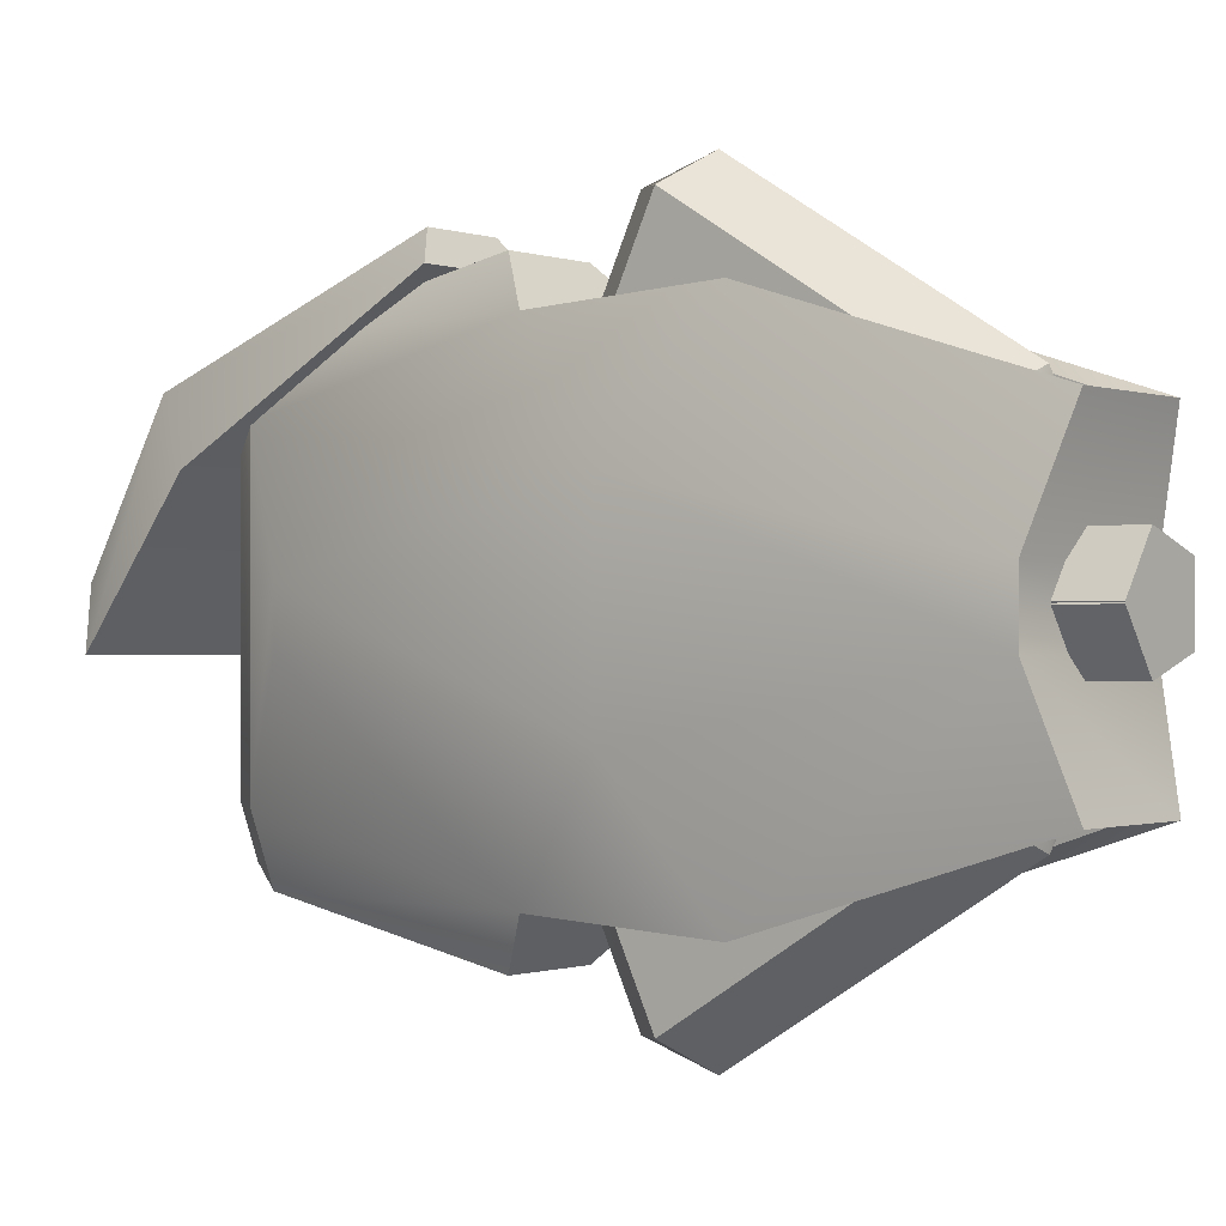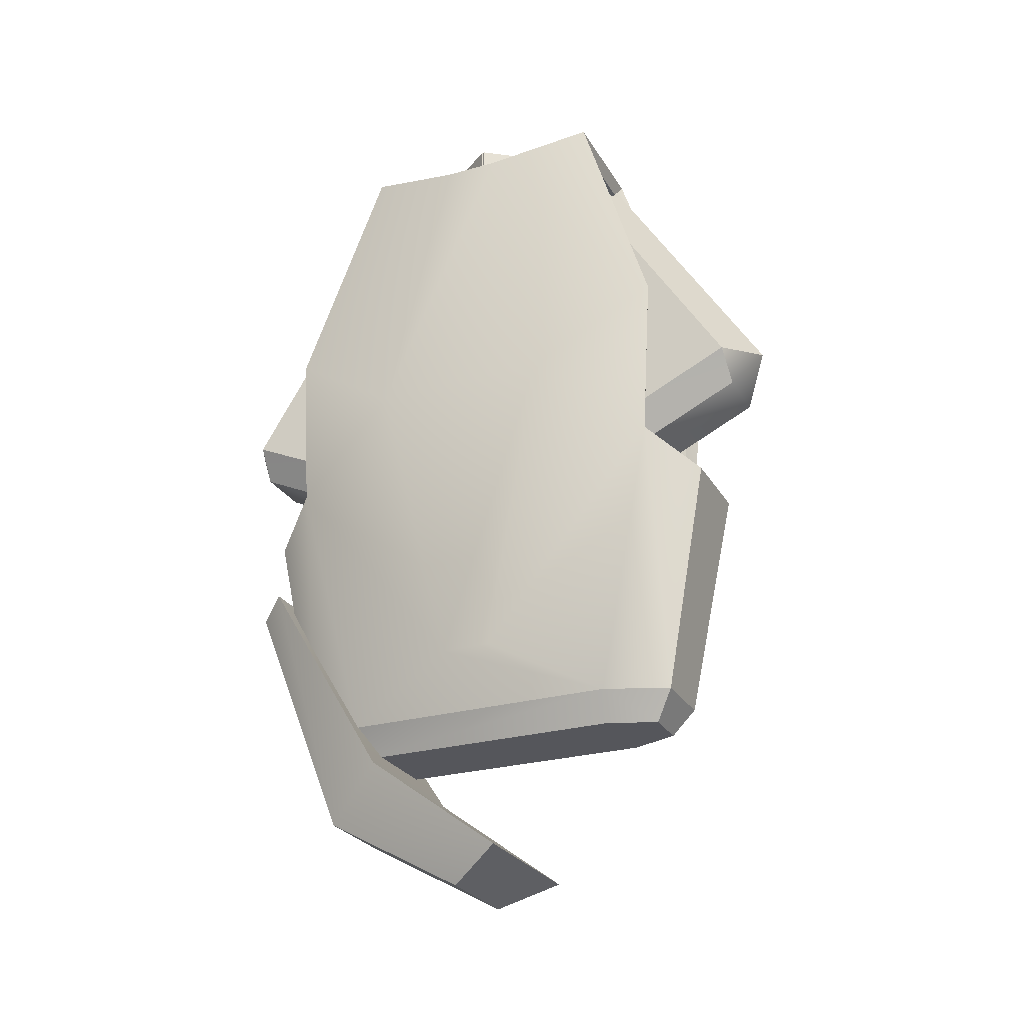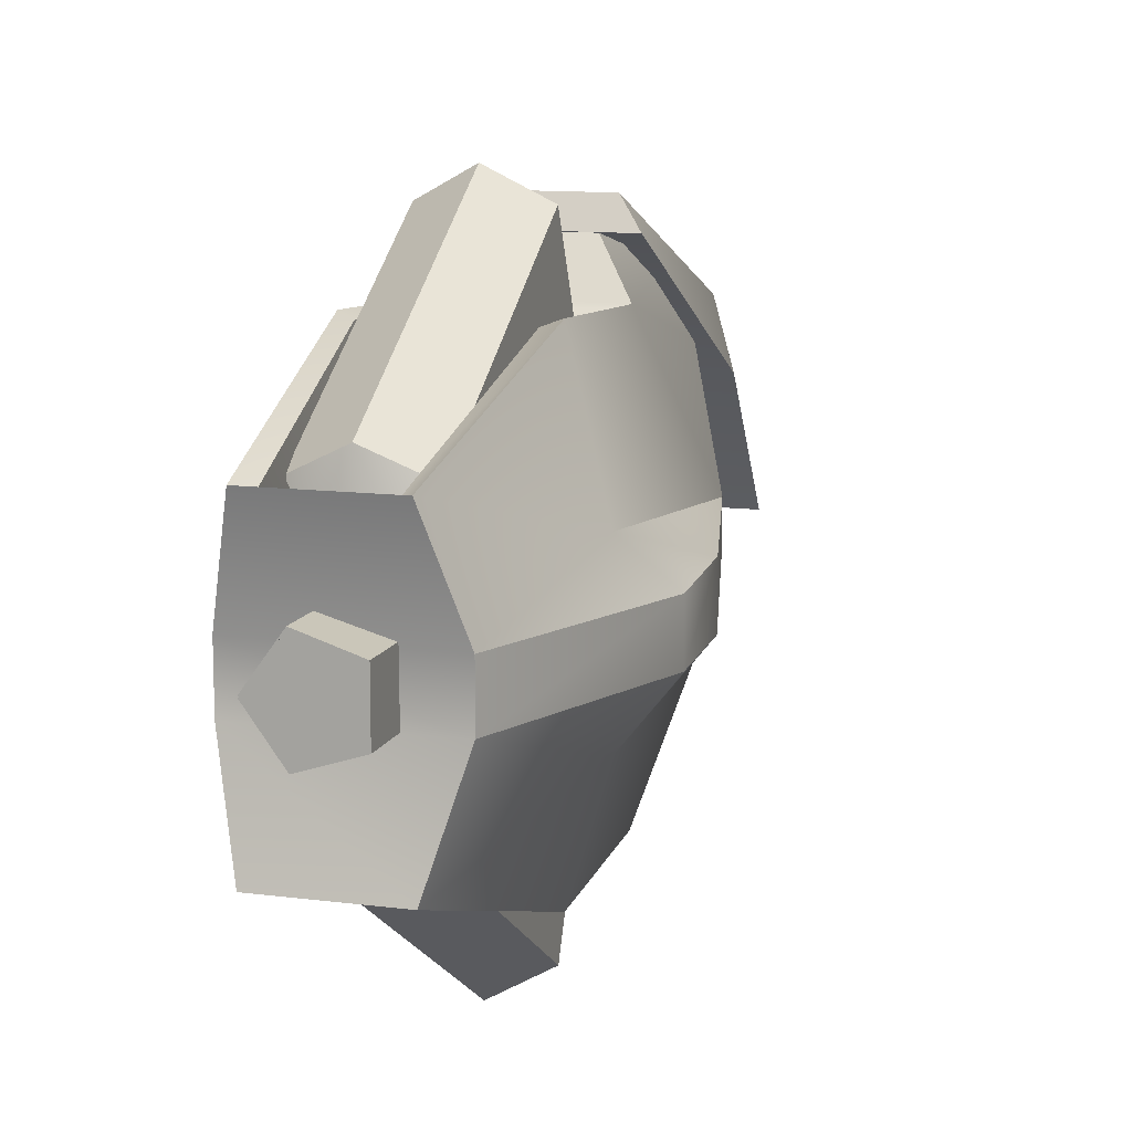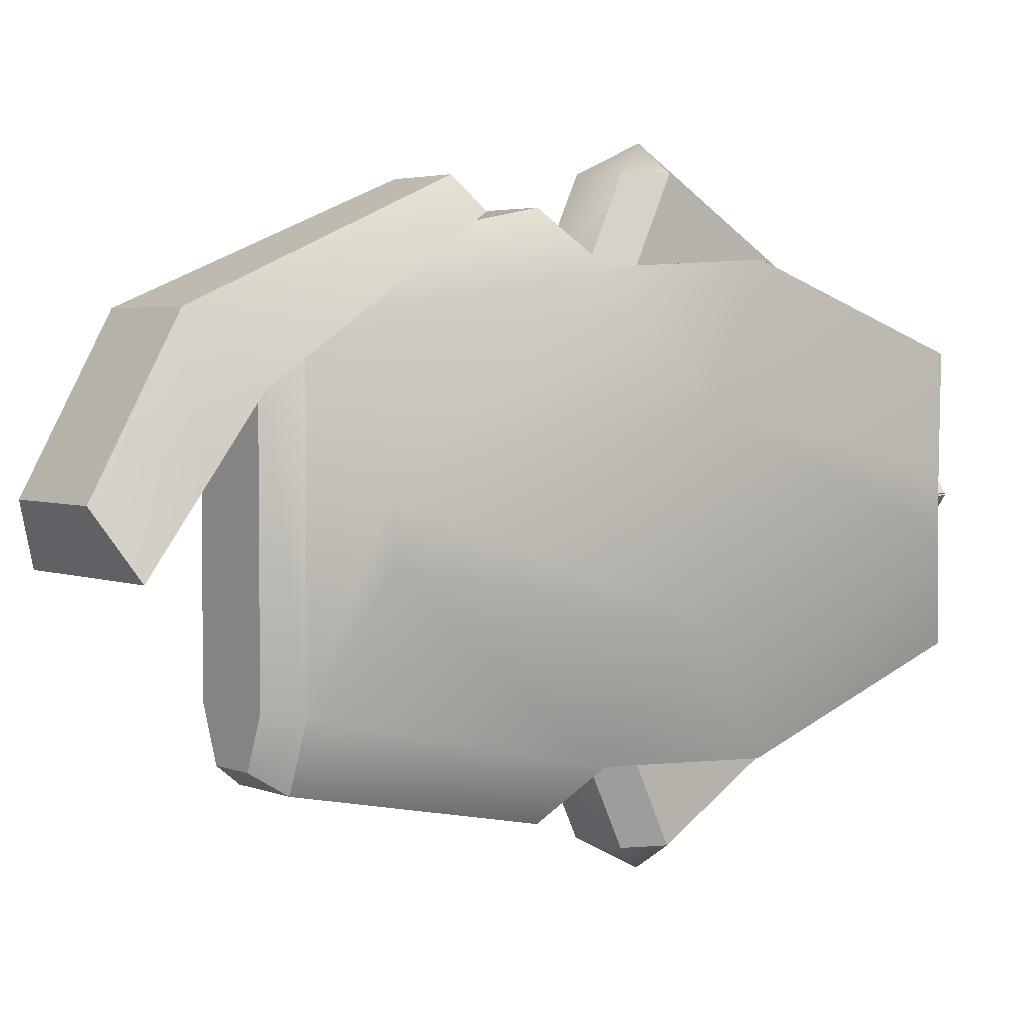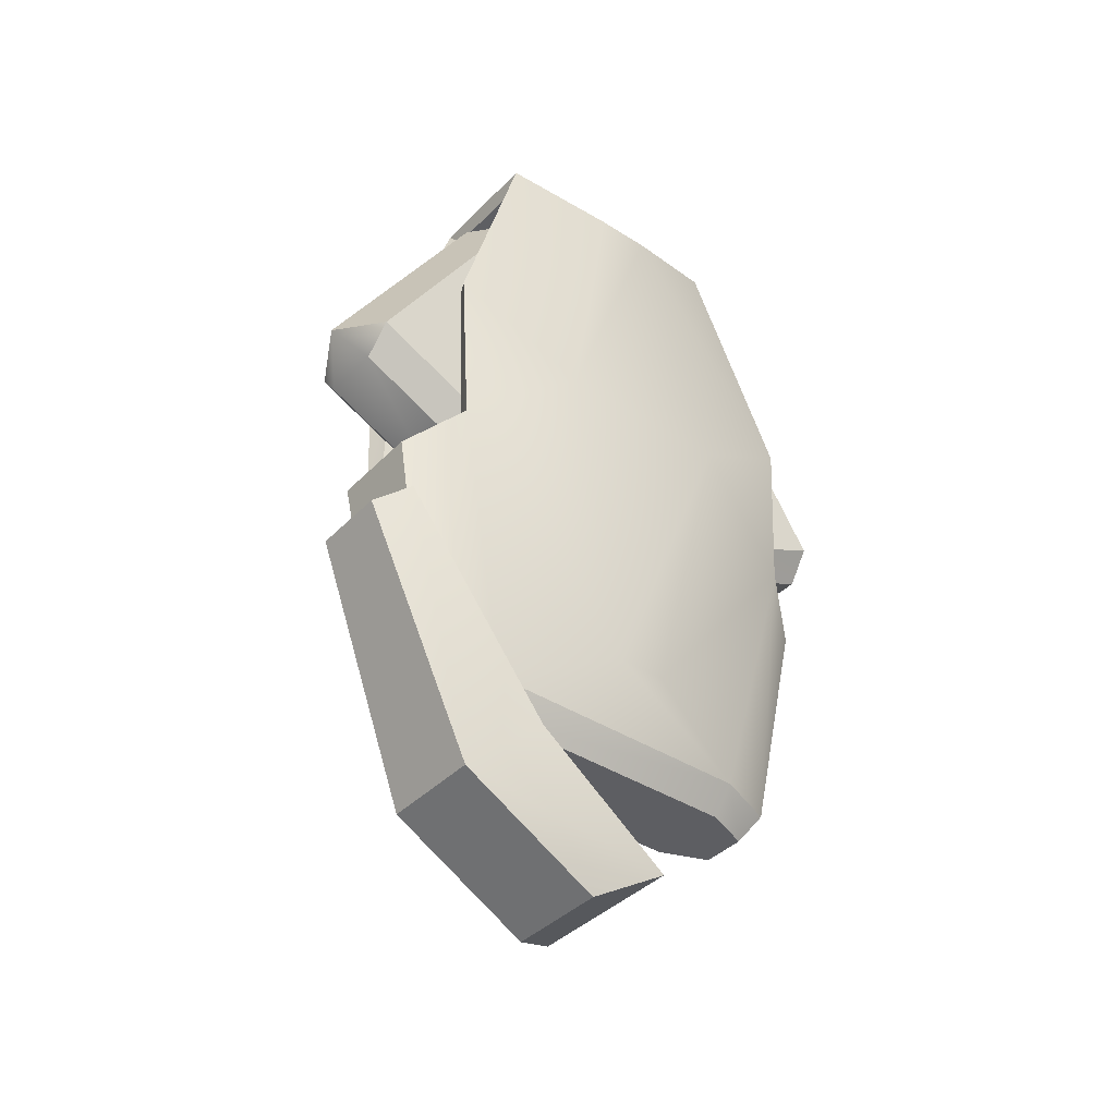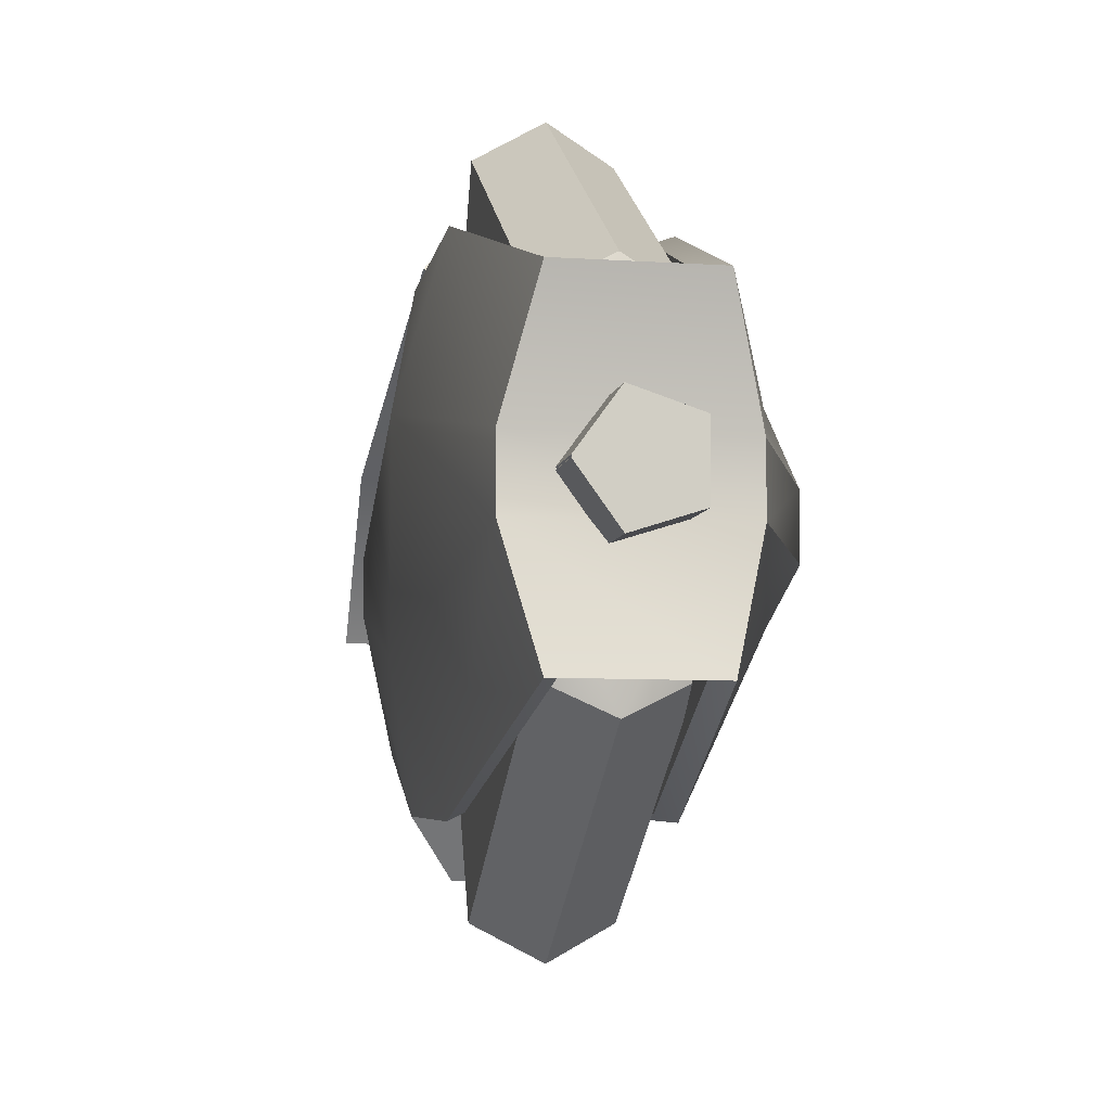
<metadata>
{"format":"obj","ext":"obj","renderer":"f3d","projection":"perspective","resolution":1024,"background":"white","views":[{"elev":-0.6,"azim":-52.0,"up":"+Y"},{"elev":-26.2,"azim":-65.8,"up":"+Z"},{"elev":12.0,"azim":16.9,"up":"+Y"},{"elev":3.6,"azim":-128.1,"up":"+Y"},{"elev":-39.2,"azim":-128.7,"up":"+Z"},{"elev":-7.4,"azim":-11.1,"up":"+Y"}]}
</metadata>
<code>
g LightDefender
v 2.227 0 16.5
v -2.227 0 16.5
v 3.337 10.55 6.892
v 2.445 6.565 18.66
v -2.445 6.565 18.66
v -3.587 10.55 6.892
v -3.315 10.04 -1.594
v 3.355 10.04 -1.595
v 2.445 -6.565 18.66
v 3.337 -10.55 6.892
v -2.445 -6.565 18.66
v -3.587 -10.55 6.892
v -3.315 -10.04 -1.594
v 3.355 -10.04 -1.595
v -4.44 -1.465 18.01
v -4.44 1.465 18.01
v -4.25 -10.88 6.847
v 4.25 -10.88 6.847
v 4.25 10.88 6.847
v 3.145 6.784 19.52
v -3.145 6.784 19.52
v -4.25 10.88 6.847
v 4.25 -10.39 -1.899
v -4.25 -10.39 -1.899
v -4.25 10.39 -1.899
v 4.25 10.39 -1.899
v -5.76 -4.605 2.514
v -5.76 4.605 2.514
v -4.783 -1.395 -13.14
v 5.298 1.145 -12.39
v -4.783 1.145 -13.14
v 3.107 -7.201 -16
v -3.107 -7.201 -16
v -3.107 7.201 -16
v 3.107 7.201 -16
v 3.145 -6.784 19.52
v -3.145 -6.784 19.52
v -2.335 -12.83 -4.011
v 2.335 -12.83 -4.011
v 1.827 -10.46 -16
v -1.827 -10.46 -16
v 2.335 12.83 -4.011
v -2.335 12.83 -4.011
v -1.827 10.46 -16
v 1.827 10.46 -16
v 1.145 9.463 -17.5
v -1.145 9.463 -17.5
v -2.1 7.029 -17.5
v -2.1 -7.058 -17.5
v -1.145 -9.463 -17.5
v 1.145 -9.463 -17.5
v 2.1 -7.029 -17.5
v 2.1 7.058 -17.5
v 6.839 3.967 9.635
v 4.621 1.437 17.93
v 4.621 -1.39 17.93
v 6.837 -4.018 9.644
v 8.441 1.5 1.114
v 8.792 -1.39 7.355
v 8.792 1.437 7.355
v 8.443 -1.5 1.115
v 5.298 -1.145 -12.39
f 10 9 1
f 14 10 1
f 12 2 11
f 2 11 12
f 13 2 12
f 7 6 2
f 8 1 3
f 2 6 5
f 3 1 4
f 1 11 2
f 5 1 2
f 1 5 4
f 11 1 9
f 8 2 1
f 14 2 13
f 8 7 2
f 14 1 2
f 24 29 33
f 31 25 34
f 29 24 27
f 25 31 28
f 33 31 34
f 31 33 29
f 31 27 28
f 27 31 29
f 15 28 27
f 28 15 16
f 17 27 24
f 22 25 28
f 17 15 27
f 15 17 37
f 16 22 28
f 16 21 22
f 41 24 33
f 41 38 24
f 40 32 23
f 40 23 39
f 45 26 35
f 44 34 25
f 44 25 43
f 45 42 26
f 23 57 18
f 62 61 57
f 57 36 18
f 36 57 56
f 57 23 62
f 61 59 57
f 57 59 56
f 23 32 62
f 30 54 58
f 26 54 30
f 54 26 19
f 20 54 19
f 54 20 55
f 55 60 54
f 54 60 58
f 26 30 35
f 16 56 55
f 56 16 15
f 15 36 56
f 15 37 36
f 20 16 55
f 16 20 21
f 62 58 61
f 58 62 30
f 59 58 60
f 59 61 58
f 56 60 55
f 60 56 59
f 5 20 4
f 36 11 9
f 11 36 37
f 20 5 21
f 41 51 40
f 46 44 45
f 44 46 47
f 47 34 44
f 34 47 48
f 48 33 34
f 33 48 49
f 33 50 41
f 33 49 50
f 35 46 45
f 41 50 51
f 51 32 40
f 32 51 52
f 52 35 32
f 35 52 53
f 35 53 46
f 38 23 24
f 23 38 39
f 42 25 26
f 25 42 43
f 18 14 23
f 19 4 20
f 19 8 3
f 19 3 4
f 18 9 10
f 18 10 14
f 19 26 8
f 18 36 9
f 22 5 6
f 22 7 25
f 22 6 7
f 22 21 5
f 17 11 37
f 17 12 11
f 17 13 12
f 17 24 13
f 26 7 8
f 7 26 25
f 13 23 14
f 23 13 24
f 53 48 46
f 49 52 50
f 48 53 52
f 46 48 47
f 50 52 51
f 48 52 49
f 32 30 62
f 30 32 35
f 42 45 44
f 41 39 38
f 39 41 40
f 42 44 43
g LightDefenderShoulder_1_
v 1.444e-10 15.97 3.5
v 2.785 14.48 2.851
v 2.785 6.93 -0.6761
v -2.785 6.93 -0.6761
v -2.785 14.48 2.851
v 2.785 6.474 15.67
v 1.444e-10 7.838 16.52
v -2.785 6.474 15.67
v -1.525 7.725 -1.948
v 1.525 7.725 -1.948
v 1.525 14.6 1.285
v -1.525 14.6 1.285
v 1.525 5.009 16.64
v -1.525 5.009 16.64
f 74 73 72
f 69 70 76
f 76 75 69
f 65 73 64
f 73 65 72
f 73 63 64
f 66 74 71
f 66 67 74
f 74 72 71
f 75 68 69
f 63 74 67
f 74 63 73
f 68 63 69
f 63 68 64
f 69 67 70
f 67 69 63
f 66 70 67
f 64 68 65
g LightDefenderArm_1_
v 4.25 5.461 -18.55
v 3.145 12.54 -7.262
v -3.145 12.54 -7.262
v -4.25 5.461 -18.55
v 2.635 8.592 -21.16
v 1.95 14.05 -8.172
v -1.95 14.05 -8.172
v -2.635 8.592 -21.16
v -4.25 -1.555 -23.8
v 4.25 -1.555 -23.8
v 2.635 1.306 -25.23
v -2.635 1.306 -25.23
f 78 80 77
f 86 80 85
f 80 78 79
f 80 86 77
f 84 85 80
f 81 77 86
f 81 86 87
f 84 80 79
f 84 79 83
f 81 78 77
f 81 82 78
f 84 88 85
f 86 88 87
f 88 86 85
f 84 87 88
f 87 84 81
f 82 84 83
f 84 82 81
f 79 82 83
f 82 79 78
g LightDefenderGun_1_
v -2.471 0.2 20.59
v -0.7437 2.578 20.59
v 2.051 1.669 20.59
v 2.051 -1.269 20.59
v -0.7437 -2.178 20.59
v -2.471 0.2 11.34
v -0.7437 2.578 11.34
v 2.051 1.669 11.34
v 2.051 -1.269 11.34
v -0.7437 -2.178 11.34
v -0.07119 0.2 9.842
f 93 90 89
f 90 93 92
f 90 92 91
f 92 98 97
f 98 92 93
f 95 89 90
f 90 96 95
f 96 90 91
f 91 97 96
f 97 91 92
f 93 94 98
f 94 93 89
f 89 95 94
f 99 94 95
f 99 96 97
f 99 97 98
f 99 98 94
f 99 95 96
g LightDefenderShoulder_2_
v 2.954e-07 -15.97 3.5
v -2.785 -14.48 2.851
v -2.785 -6.93 -0.6761
v 2.785 -6.93 -0.6761
v 2.785 -14.48 2.851
v -2.785 -6.474 15.67
v 2.954e-07 -7.838 16.52
v 2.785 -6.474 15.67
v 1.525 -7.725 -1.948
v -1.525 -7.725 -1.948
v -1.525 -14.6 1.285
v 1.525 -14.6 1.285
v -1.525 -5.009 16.64
v 1.525 -5.009 16.64
f 111 110 109
f 106 107 113
f 113 112 106
f 102 110 101
f 110 102 109
f 110 100 101
f 103 111 108
f 103 104 111
f 111 109 108
f 112 105 106
f 100 111 104
f 111 100 110
f 105 100 106
f 100 105 101
f 106 104 107
f 104 106 100
f 103 107 104
f 101 105 102
g LightDefenderArm_2_
v 4.25 5.461 -18.55
v 3.145 12.54 -7.262
v -3.145 12.54 -7.262
v -4.25 5.461 -18.55
v 2.635 8.592 -21.16
v 1.95 14.05 -8.172
v -1.95 14.05 -8.172
v -2.635 8.592 -21.16
v -4.25 -1.555 -23.8
v 4.25 -1.555 -23.8
v 2.635 1.306 -25.23
v -2.635 1.306 -25.23
f 115 117 114
f 123 117 122
f 117 115 116
f 117 123 114
f 121 122 117
f 118 114 123
f 118 123 124
f 121 117 116
f 121 116 120
f 118 115 114
f 118 119 115
f 121 125 122
f 123 125 124
f 125 123 122
f 121 124 125
f 124 121 118
f 119 121 120
f 121 119 118
f 116 119 120
f 119 116 115
g LightDefenderGun_2_
v -2.471 0.1 20.59
v -0.7437 2.478 20.59
v 2.051 1.569 20.59
v 2.051 -1.369 20.59
v -0.7437 -2.278 20.59
v -2.471 0.1 11.34
v -0.7437 2.478 11.34
v 2.051 1.569 11.34
v 2.051 -1.369 11.34
v -0.7437 -2.278 11.34
v -0.07119 0.1 9.842
f 130 127 126
f 127 130 129
f 127 129 128
f 129 135 134
f 135 129 130
f 132 126 127
f 127 133 132
f 133 127 128
f 128 134 133
f 134 128 129
f 130 131 135
f 131 130 126
f 126 132 131
f 136 131 132
f 136 133 134
f 136 134 135
f 136 135 131
f 136 132 133

</code>
